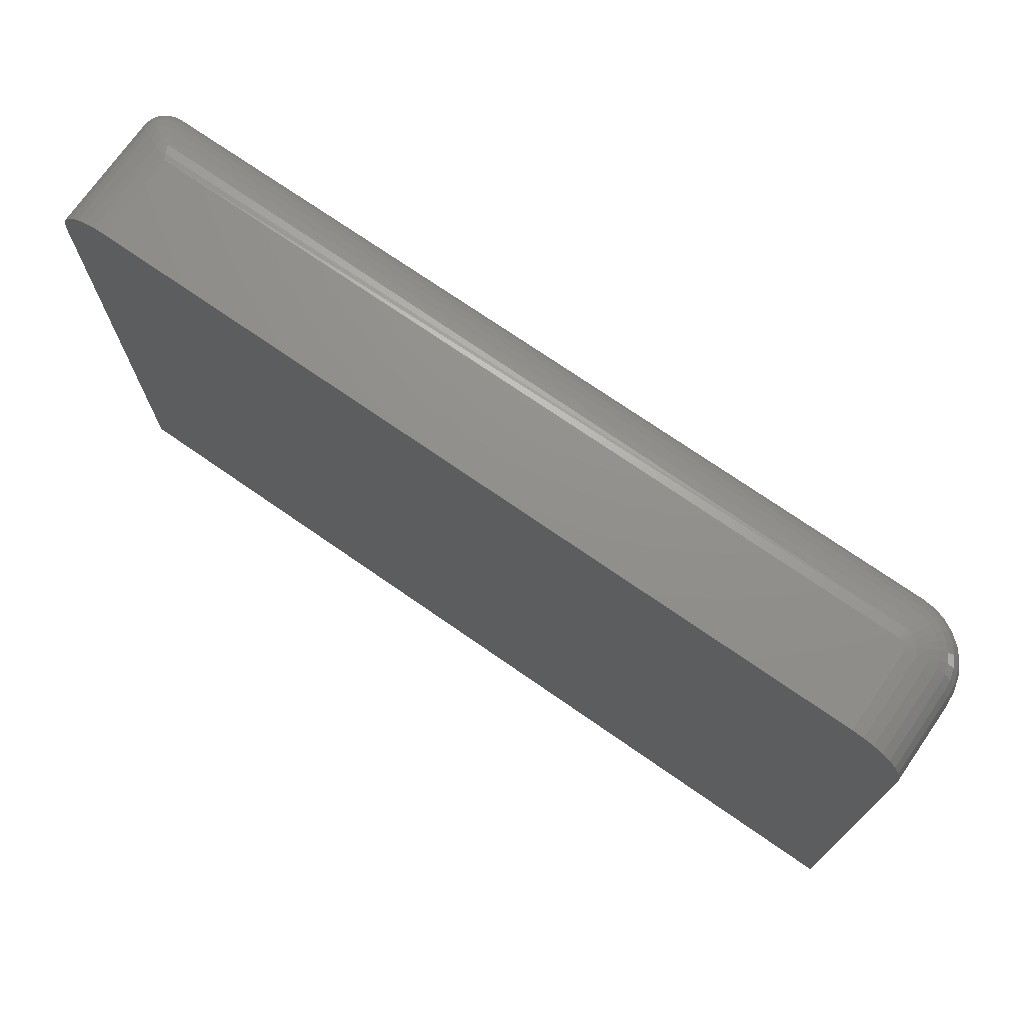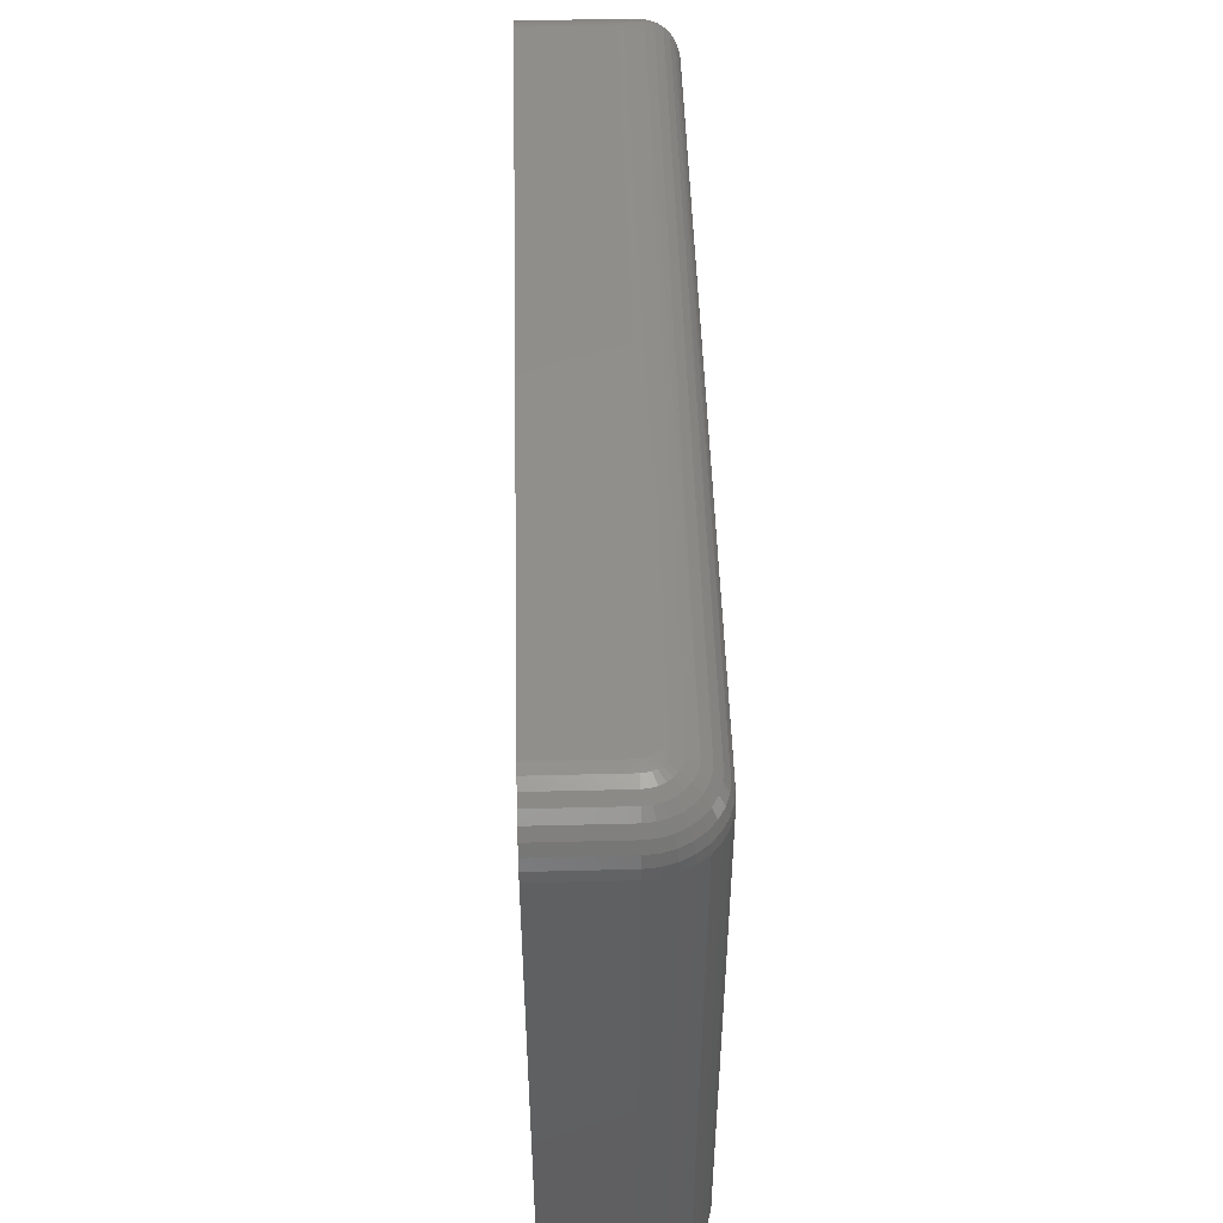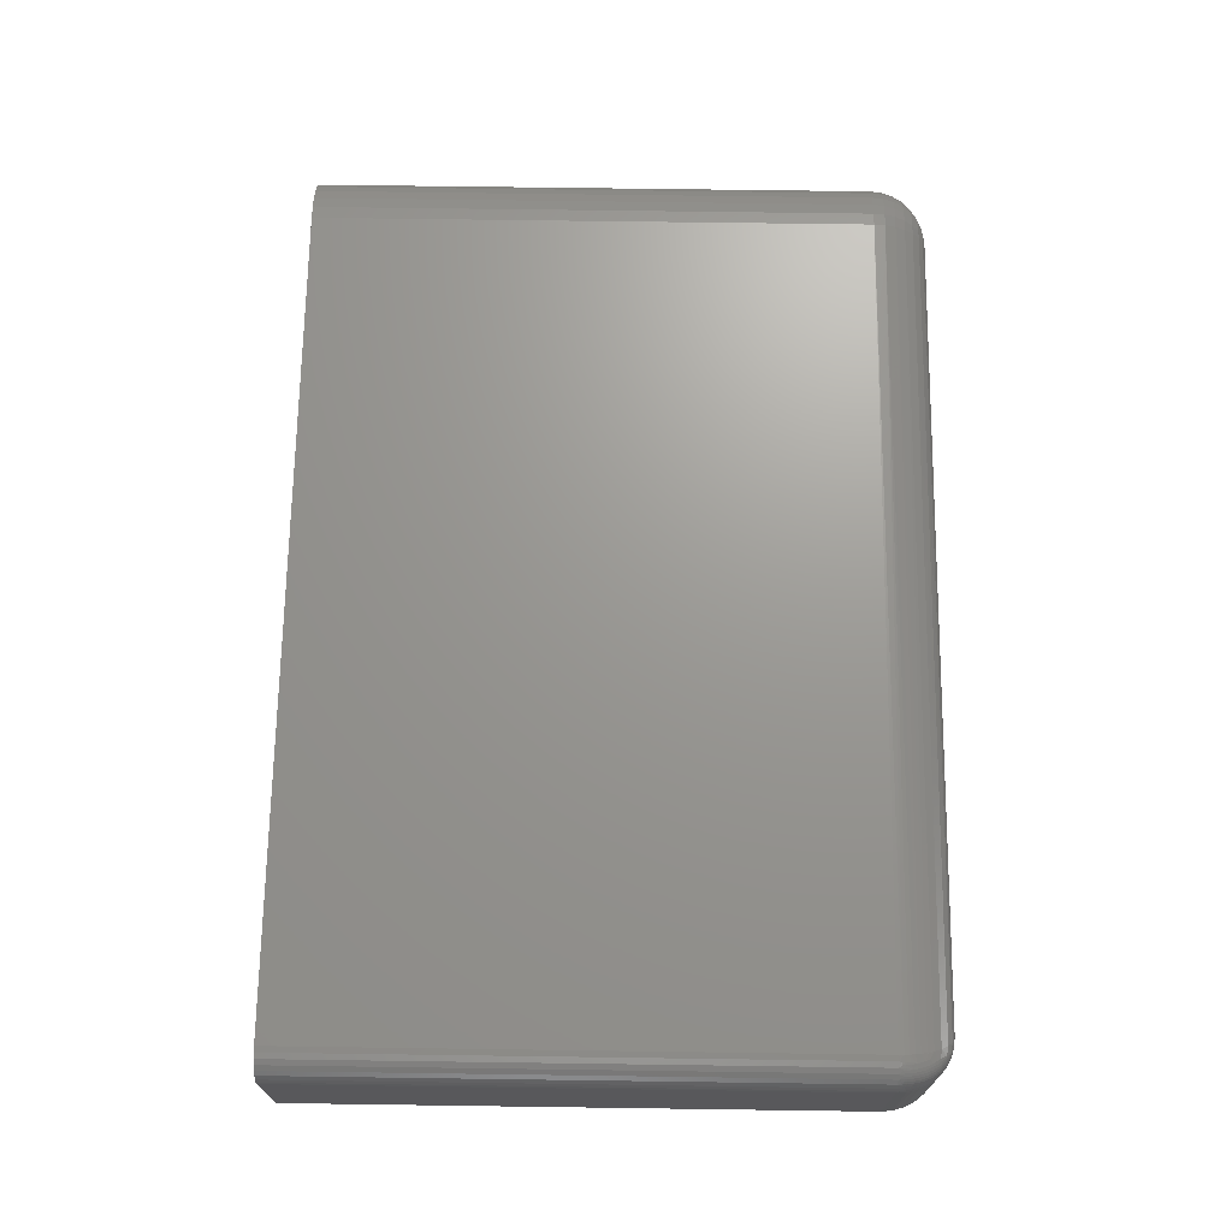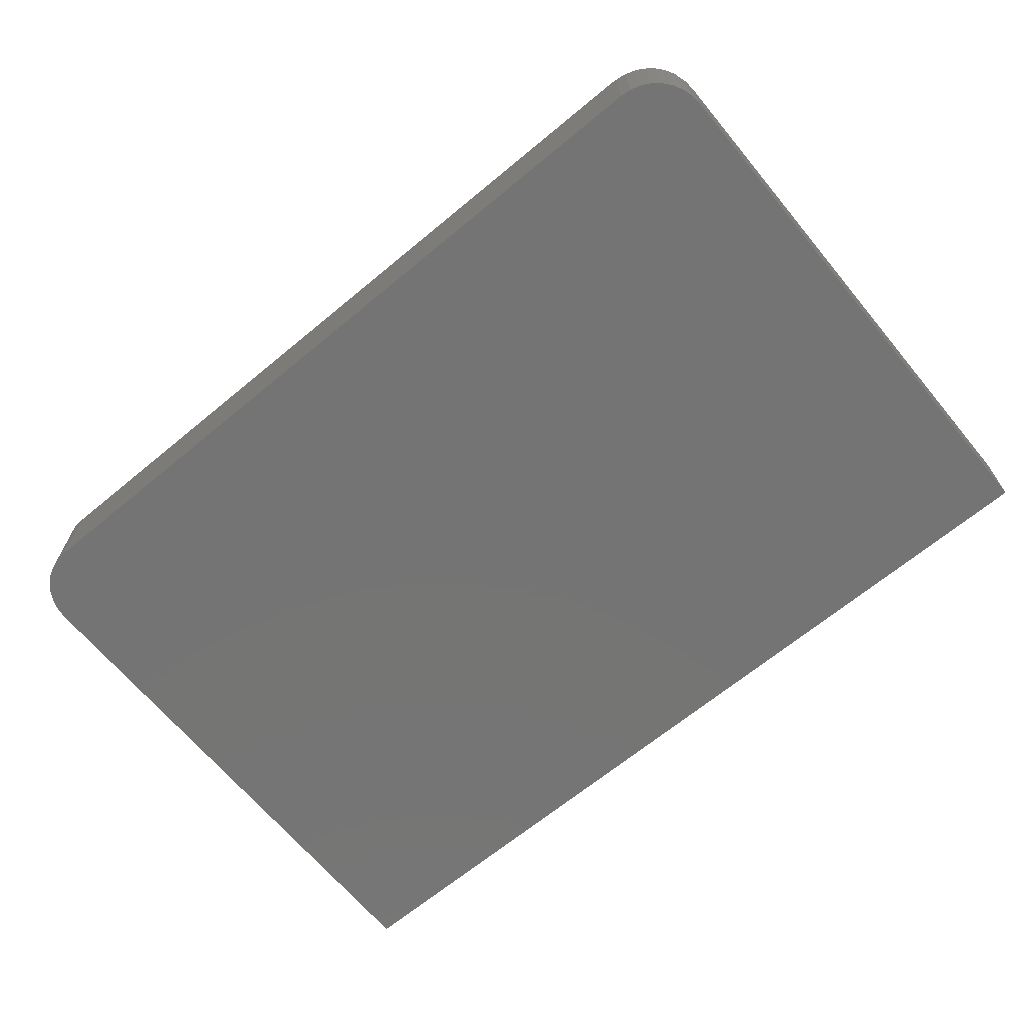
<metadata>
{"format":"stl","ext":"stl","renderer":"f3d","projection":"perspective","resolution":1024,"background":"white","views":[{"elev":72.6,"azim":-145.2,"up":"+Y"},{"elev":48.7,"azim":-91.6,"up":"+Y"},{"elev":69.8,"azim":90.8,"up":"+Z"},{"elev":-66.8,"azim":-140.3,"up":"+Z"}]}
</metadata>
<code>
# stl→obj: 260 verts, 516 faces
v -0.75 0.4168 0.1328
v -0.75 -0.5 0.1328
v -0.7479 0.4168 0.1542
v -0.7479 -0.5 0.1542
v -0.7417 0.4168 0.1747
v -0.7417 -0.5 0.1747
v -0.7316 0.4168 0.1936
v -0.7316 -0.5 0.1936
v -0.718 0.4168 0.2102
v -0.718 -0.5 0.2102
v -0.7014 0.4168 0.2238
v -0.7014 -0.5 0.2238
v -0.6825 0.4168 0.2339
v -0.6825 -0.5 0.2339
v -0.662 0.4168 0.2401
v -0.662 -0.5 0.2401
v -0.6406 0.4168 0.2422
v -0.6406 -0.5 0.2422
v 0.7031 -0.5 0.2422
v 0.7031 0.4168 0.2422
v -0.6562 0.5105 0.1328
v -0.6559 0.5105 0.1359
v -0.6551 0.5105 0.1388
v -0.6562 0.5105 0
v -0.6536 0.5105 0.1415
v -0.6517 0.5105 0.1439
v -0.6493 0.5105 0.1458
v -0.6466 0.5105 0.1472
v -0.6437 0.5105 0.1481
v -0.6406 0.5105 0.1484
v 0.6562 0.5105 0.1484
v 0.6562 0.5105 0
v -0.75 0.4168 0
v -0.75 -0.5 0
v 0.75 -0.5 0.1953
v 0.75 0.4168 0.1953
v 0.7491 -0.5 0.2045
v 0.7491 0.4168 0.2045
v 0.7464 -0.5 0.2133
v 0.7464 0.4168 0.2133
v 0.7421 -0.5 0.2214
v 0.7421 0.4168 0.2214
v 0.7363 -0.5 0.2285
v 0.7363 0.4168 0.2285
v 0.7292 -0.5 0.2343
v 0.7292 0.4168 0.2343
v 0.7211 -0.5 0.2386
v 0.7211 0.4168 0.2386
v 0.7123 -0.5 0.2413
v 0.7123 0.4168 0.2413
v 0.75 -0.5 0
v 0.75 0.4168 0
v 0.6745 0.5087 0
v -0.6745 0.5087 0
v -0.6921 0.5034 0
v 0.6921 0.5034 0
v -0.7083 0.4947 0
v 0.7083 0.4947 0
v 0.7225 0.4831 0
v -0.7225 0.4831 0
v 0.7342 0.4689 0
v -0.7342 0.4689 0
v 0.7429 0.4527 0
v -0.7429 0.4527 0
v 0.7482 0.4351 0
v -0.7482 0.4351 0
v -0.7482 0.4351 0.1328
v -0.7429 0.4527 0.1328
v -0.7342 0.4689 0.1328
v -0.7225 0.4831 0.1328
v -0.7083 0.4947 0.1328
v -0.6921 0.5034 0.1328
v -0.6745 0.5087 0.1328
v 0.7496 0.4252 0.1951
v 0.6818 0.5071 0.1613
v 0.6966 0.5015 0.1686
v 0.7124 0.4919 0.1765
v 0.7233 0.4823 0.182
v 0.7391 0.4606 0.1899
v 0.7438 0.4502 0.1922
v 0.7468 0.441 0.1937
v 0.7487 0.4323 0.1947
v 0.6724 0.5092 0.1565
v 0.7322 0.4717 0.1864
v 0.703 0.4248 0.2418
v -0.6406 0.4351 0.2404
v -0.6406 0.5087 0.1667
v 0.6607 0.5101 0.1574
v 0.6683 0.5074 0.1725
v -0.6406 0.5034 0.1843
v 0.6755 0.5023 0.1869
v -0.6406 0.4947 0.2005
v 0.6832 0.4935 0.2024
v -0.6406 0.4831 0.2147
v 0.6981 0.459 0.2322
v 0.6948 0.47 0.2256
v -0.6406 0.4689 0.2264
v -0.6406 0.4527 0.2351
v 0.7002 0.4496 0.2363
v 0.7015 0.441 0.239
v 0.7025 0.4322 0.2409
v 0.69 0.4818 0.2159
v 0.7093 0.4192 0.2417
v 0.7133 0.4253 0.2407
v 0.7122 0.4343 0.2397
v 0.7473 0.4345 0.2049
v 0.7142 0.4439 0.2367
v 0.7443 0.4441 0.207
v 0.7461 0.4358 0.2088
v 0.7122 0.4505 0.2346
v 0.7422 0.4507 0.205
v 0.7098 0.4567 0.2322
v 0.737 0.4627 0.1998
v 0.7398 0.4569 0.2025
v 0.707 0.4625 0.2294
v 0.7108 0.4699 0.2232
v 0.6992 0.4598 0.2317
v 0.7302 0.4738 0.1929
v 0.7306 0.4701 0.2037
v 0.7337 0.4646 0.2068
v 0.7071 0.4755 0.2194
v 0.7228 0.4809 0.1958
v 0.7269 0.4757 0.1999
v 0.6978 0.491 0.2036
v 0.703 0.4808 0.2153
v 0.711 0.4911 0.1907
v 0.7203 0.4817 0.1999
v 0.6918 0.4987 0.1911
v 0.6984 0.4988 0.1847
v 0.7081 0.4915 0.1944
v 0.6842 0.5048 0.177
v 0.6953 0.4989 0.1881
v 0.7498 0.418 0.1987
v 0.7495 0.4194 0.2019
v 0.7486 0.4211 0.2062
v 0.7474 0.4225 0.2101
v 0.7459 0.4236 0.2138
v 0.7442 0.4244 0.2173
v 0.7417 0.4252 0.2213
v 0.7388 0.4256 0.2251
v 0.7357 0.4257 0.2284
v 0.7322 0.4256 0.2315
v 0.7285 0.4251 0.2343
v 0.7244 0.4243 0.2368
v 0.7135 0.4209 0.2409
v 0.7171 0.4267 0.2396
v 0.7207 0.4277 0.2381
v 0.723 0.4375 0.2353
v 0.716 0.4357 0.2385
v 0.7445 0.4369 0.2124
v 0.7428 0.4377 0.2158
v 0.7484 0.4255 0.206
v 0.721 0.4234 0.2384
v 0.7174 0.4223 0.2398
v 0.7241 0.4286 0.2365
v 0.7282 0.4294 0.234
v 0.7319 0.4299 0.2312
v 0.7353 0.43 0.2281
v 0.7385 0.4299 0.2247
v 0.7413 0.4295 0.221
v 0.7439 0.4287 0.217
v 0.7456 0.4279 0.2135
v 0.7472 0.4268 0.2099
v 0.727 0.4383 0.2328
v 0.7307 0.4388 0.23
v 0.7342 0.4389 0.2269
v 0.7373 0.4388 0.2236
v 0.7402 0.4384 0.2199
v 0.741 0.446 0.214
v 0.7384 0.4467 0.2181
v 0.7355 0.4471 0.2218
v 0.7324 0.4472 0.2251
v 0.729 0.4471 0.2282
v 0.7252 0.4466 0.231
v 0.7212 0.4458 0.2335
v 0.7191 0.4524 0.2315
v 0.7232 0.4532 0.229
v 0.7269 0.4537 0.2262
v 0.7304 0.4539 0.2231
v 0.7335 0.4537 0.2198
v 0.7364 0.4533 0.216
v 0.7389 0.4526 0.212
v 0.7167 0.4586 0.2291
v 0.7208 0.4594 0.2266
v 0.7245 0.4599 0.2238
v 0.728 0.4601 0.2207
v 0.7311 0.4599 0.2174
v 0.734 0.4595 0.2136
v 0.7365 0.4588 0.2096
v 0.7139 0.4644 0.2263
v 0.718 0.4652 0.2238
v 0.7218 0.4657 0.2211
v 0.7252 0.4659 0.218
v 0.7283 0.4658 0.2146
v 0.7312 0.4653 0.2109
v 0.7149 0.4707 0.2207
v 0.7187 0.4712 0.2179
v 0.7221 0.4714 0.2149
v 0.7252 0.4713 0.2115
v 0.7281 0.4708 0.2077
v 0.7112 0.4763 0.217
v 0.7149 0.4768 0.2142
v 0.7184 0.477 0.2111
v 0.7215 0.4769 0.2078
v 0.7244 0.4764 0.204
v 0.7071 0.4816 0.2129
v 0.7108 0.4821 0.2101
v 0.7143 0.4823 0.2071
v 0.7174 0.4821 0.2037
v 0.7016 0.4915 0.2009
v 0.705 0.4917 0.1978
v -0.6472 0.5087 0.1661
v -0.6507 0.5034 0.1833
v -0.6538 0.4947 0.1992
v -0.6566 0.4831 0.2132
v -0.6589 0.4689 0.2246
v -0.6606 0.4527 0.2331
v -0.6616 0.4351 0.2383
v -0.6739 0.5087 0.1394
v -0.6911 0.5034 0.1429
v -0.707 0.4947 0.146
v -0.721 0.4831 0.1488
v -0.7324 0.4689 0.1511
v -0.7409 0.4527 0.1528
v -0.7461 0.4351 0.1538
v -0.672 0.5087 0.1458
v -0.6882 0.5034 0.1525
v -0.7032 0.4947 0.1587
v -0.7163 0.4831 0.1642
v -0.7271 0.4689 0.1686
v -0.7351 0.4527 0.1719
v -0.74 0.4351 0.174
v -0.6688 0.5087 0.1517
v -0.6834 0.5034 0.1614
v -0.6969 0.4947 0.1704
v -0.7087 0.4831 0.1783
v -0.7184 0.4689 0.1848
v -0.7256 0.4527 0.1896
v -0.7301 0.4351 0.1926
v -0.6646 0.5087 0.1568
v -0.677 0.5034 0.1692
v -0.6885 0.4947 0.1807
v -0.6985 0.4831 0.1907
v -0.7068 0.4689 0.199
v -0.7129 0.4527 0.2051
v -0.7167 0.4351 0.2089
v -0.6595 0.5087 0.161
v -0.6692 0.5034 0.1756
v -0.6782 0.4947 0.1891
v -0.6861 0.4831 0.2009
v -0.6926 0.4689 0.2106
v -0.6974 0.4527 0.2178
v -0.7004 0.4351 0.2223
v -0.6536 0.5087 0.1641
v -0.6603 0.5034 0.1804
v -0.6665 0.4947 0.1954
v -0.672 0.4831 0.2085
v -0.6764 0.4689 0.2193
v -0.6798 0.4527 0.2273
v -0.6818 0.4351 0.2322
f 1 2 3
f 3 2 4
f 3 4 5
f 5 4 6
f 5 6 7
f 7 6 8
f 7 8 9
f 9 8 10
f 9 10 11
f 11 10 12
f 11 12 13
f 13 12 14
f 13 14 15
f 15 14 16
f 15 16 17
f 17 16 18
f 18 19 17
f 17 19 20
f 21 22 23
f 24 21 23
f 24 23 25
f 24 25 26
f 24 26 27
f 24 27 28
f 24 28 29
f 24 29 30
f 24 30 31
f 24 31 32
f 1 33 2
f 2 33 34
f 35 36 37
f 37 36 38
f 37 38 39
f 39 38 40
f 39 40 41
f 41 40 42
f 41 42 43
f 43 42 44
f 43 44 45
f 45 44 46
f 45 46 47
f 47 46 48
f 47 48 49
f 49 48 50
f 49 50 19
f 19 50 20
f 35 51 36
f 36 51 52
f 53 54 32
f 54 24 32
f 55 54 53
f 56 55 53
f 57 55 56
f 56 58 57
f 57 58 59
f 57 59 60
f 60 59 61
f 60 61 62
f 62 61 63
f 62 63 64
f 64 63 65
f 64 65 66
f 66 65 52
f 66 52 33
f 33 52 51
f 33 51 34
f 33 1 66
f 66 1 67
f 66 67 64
f 64 67 68
f 64 68 62
f 62 68 69
f 62 69 60
f 60 69 70
f 60 70 57
f 57 70 71
f 57 71 55
f 55 71 72
f 55 72 54
f 54 72 73
f 54 73 24
f 24 73 21
f 36 65 74
f 36 52 65
f 53 75 56
f 75 76 56
f 58 56 76
f 76 77 58
f 59 58 77
f 77 78 59
f 61 79 63
f 79 80 63
f 65 63 80
f 65 80 81
f 81 82 65
f 65 82 74
f 32 31 53
f 53 31 83
f 53 83 75
f 59 78 61
f 61 78 84
f 61 84 79
f 17 85 86
f 17 20 85
f 31 87 88
f 31 30 87
f 88 87 89
f 89 87 90
f 89 90 91
f 91 90 92
f 91 92 93
f 93 92 94
f 95 96 97
f 97 98 95
f 95 98 99
f 99 98 86
f 100 99 86
f 100 86 101
f 85 101 86
f 97 96 94
f 94 96 102
f 94 102 93
f 50 103 20
f 103 85 20
f 104 105 85
f 103 104 85
f 101 85 105
f 74 82 106
f 107 100 101
f 101 105 107
f 82 81 108
f 106 82 108
f 109 106 108
f 110 99 100
f 81 80 111
f 108 81 111
f 112 95 99
f 79 113 114
f 114 80 79
f 111 80 114
f 115 116 96
f 117 115 96
f 95 117 96
f 79 84 118
f 79 118 119
f 113 79 119
f 120 113 119
f 96 121 102
f 84 78 122
f 118 84 122
f 123 118 122
f 124 93 102
f 102 125 124
f 78 77 126
f 122 78 126
f 127 122 126
f 128 91 93
f 93 124 128
f 77 76 129
f 126 77 129
f 130 126 129
f 131 89 91
f 91 128 131
f 76 75 131
f 129 76 131
f 132 129 131
f 83 88 89
f 89 75 83
f 131 75 89
f 88 83 31
f 133 38 36
f 38 133 134
f 135 38 134
f 38 135 136
f 136 40 38
f 137 40 136
f 40 137 138
f 138 42 40
f 139 42 138
f 42 139 140
f 140 44 42
f 141 44 140
f 44 141 142
f 142 46 44
f 143 46 142
f 46 143 144
f 50 145 103
f 146 147 148
f 149 146 148
f 150 109 108
f 151 150 108
f 117 95 112
f 123 119 118
f 132 131 128
f 152 135 134
f 152 134 133
f 152 133 36
f 152 36 74
f 152 74 106
f 48 46 144
f 48 144 153
f 48 153 154
f 48 154 145
f 48 145 50
f 103 145 104
f 104 145 154
f 104 154 146
f 146 154 153
f 146 153 147
f 147 153 144
f 147 144 155
f 155 144 143
f 155 143 156
f 156 143 142
f 156 142 157
f 157 142 141
f 157 141 158
f 158 141 140
f 158 140 159
f 159 140 139
f 159 139 160
f 160 139 138
f 160 138 161
f 161 138 137
f 161 137 162
f 162 137 136
f 162 136 163
f 163 136 135
f 163 135 152
f 147 155 148
f 148 155 156
f 148 156 164
f 164 156 157
f 164 157 165
f 165 157 158
f 165 158 166
f 166 158 159
f 166 159 167
f 167 159 160
f 167 160 168
f 168 160 161
f 168 161 151
f 151 161 162
f 151 162 150
f 150 162 163
f 150 163 109
f 109 163 152
f 109 152 106
f 107 105 149
f 149 105 104
f 149 104 146
f 108 169 151
f 151 169 170
f 151 170 168
f 168 170 171
f 168 171 167
f 167 171 172
f 167 172 166
f 166 172 173
f 166 173 165
f 165 173 174
f 165 174 164
f 164 174 175
f 164 175 148
f 148 175 107
f 148 107 149
f 100 107 110
f 110 107 175
f 110 175 176
f 176 175 174
f 176 174 177
f 177 174 173
f 177 173 178
f 178 173 172
f 178 172 179
f 179 172 171
f 179 171 180
f 180 171 170
f 180 170 181
f 181 170 169
f 181 169 182
f 182 169 108
f 182 108 111
f 99 110 112
f 112 110 176
f 112 176 183
f 183 176 177
f 183 177 184
f 184 177 178
f 184 178 185
f 185 178 179
f 185 179 186
f 186 179 180
f 186 180 187
f 187 180 181
f 187 181 188
f 188 181 182
f 188 182 189
f 189 182 111
f 189 111 114
f 117 112 115
f 115 112 183
f 115 183 190
f 190 183 184
f 190 184 191
f 191 184 185
f 191 185 192
f 192 185 186
f 192 186 193
f 193 186 187
f 193 187 194
f 194 187 188
f 194 188 195
f 195 188 189
f 195 189 120
f 120 189 114
f 120 114 113
f 115 190 116
f 116 190 191
f 116 191 196
f 196 191 192
f 196 192 197
f 197 192 193
f 197 193 198
f 198 193 194
f 198 194 199
f 199 194 195
f 199 195 200
f 200 195 120
f 200 120 119
f 96 116 121
f 121 116 196
f 121 196 201
f 201 196 197
f 201 197 202
f 202 197 198
f 202 198 203
f 203 198 199
f 203 199 204
f 204 199 200
f 204 200 205
f 205 200 119
f 205 119 123
f 102 121 125
f 125 121 201
f 125 201 206
f 206 201 202
f 206 202 207
f 207 202 203
f 207 203 208
f 208 203 204
f 208 204 209
f 209 204 205
f 209 205 127
f 127 205 123
f 127 123 122
f 125 206 124
f 124 206 207
f 124 207 210
f 210 207 208
f 210 208 211
f 211 208 209
f 211 209 130
f 130 209 127
f 130 127 126
f 124 210 128
f 128 210 211
f 128 211 132
f 132 211 130
f 132 130 129
f 30 29 87
f 87 29 212
f 87 212 90
f 90 212 213
f 90 213 92
f 92 213 214
f 92 214 94
f 94 214 215
f 94 215 97
f 97 215 216
f 97 216 98
f 98 216 217
f 98 217 86
f 86 217 218
f 86 218 17
f 17 218 15
f 22 21 219
f 219 21 73
f 219 73 220
f 220 73 72
f 220 72 221
f 221 72 71
f 221 71 222
f 222 71 70
f 222 70 223
f 223 70 69
f 223 69 224
f 224 69 68
f 224 68 225
f 225 68 67
f 225 67 3
f 3 67 1
f 23 22 226
f 226 22 219
f 226 219 227
f 227 219 220
f 227 220 228
f 228 220 221
f 228 221 229
f 229 221 222
f 229 222 230
f 230 222 223
f 230 223 231
f 231 223 224
f 231 224 232
f 232 224 225
f 232 225 5
f 5 225 3
f 25 23 233
f 233 23 226
f 233 226 234
f 234 226 227
f 234 227 235
f 235 227 228
f 235 228 236
f 236 228 229
f 236 229 237
f 237 229 230
f 237 230 238
f 238 230 231
f 238 231 239
f 239 231 232
f 239 232 7
f 7 232 5
f 26 25 240
f 240 25 233
f 240 233 241
f 241 233 234
f 241 234 242
f 242 234 235
f 242 235 243
f 243 235 236
f 243 236 244
f 244 236 237
f 244 237 245
f 245 237 238
f 245 238 246
f 246 238 239
f 246 239 9
f 9 239 7
f 27 26 247
f 247 26 240
f 247 240 248
f 248 240 241
f 248 241 249
f 249 241 242
f 249 242 250
f 250 242 243
f 250 243 251
f 251 243 244
f 251 244 252
f 252 244 245
f 252 245 253
f 253 245 246
f 253 246 11
f 11 246 9
f 28 27 254
f 254 27 247
f 254 247 255
f 255 247 248
f 255 248 256
f 256 248 249
f 256 249 257
f 257 249 250
f 257 250 258
f 258 250 251
f 258 251 259
f 259 251 252
f 259 252 260
f 260 252 253
f 260 253 13
f 13 253 11
f 29 28 212
f 212 28 254
f 212 254 213
f 213 254 255
f 213 255 214
f 214 255 256
f 214 256 215
f 215 256 257
f 215 257 216
f 216 257 258
f 216 258 217
f 217 258 259
f 217 259 218
f 218 259 260
f 218 260 15
f 15 260 13
f 35 37 39
f 51 35 39
f 51 39 41
f 51 41 43
f 51 43 45
f 51 45 47
f 51 47 49
f 51 49 19
f 51 19 18
f 51 18 34
f 18 16 14
f 18 14 12
f 18 12 10
f 18 10 8
f 18 8 6
f 18 6 4
f 18 4 2
f 18 2 34

</code>
